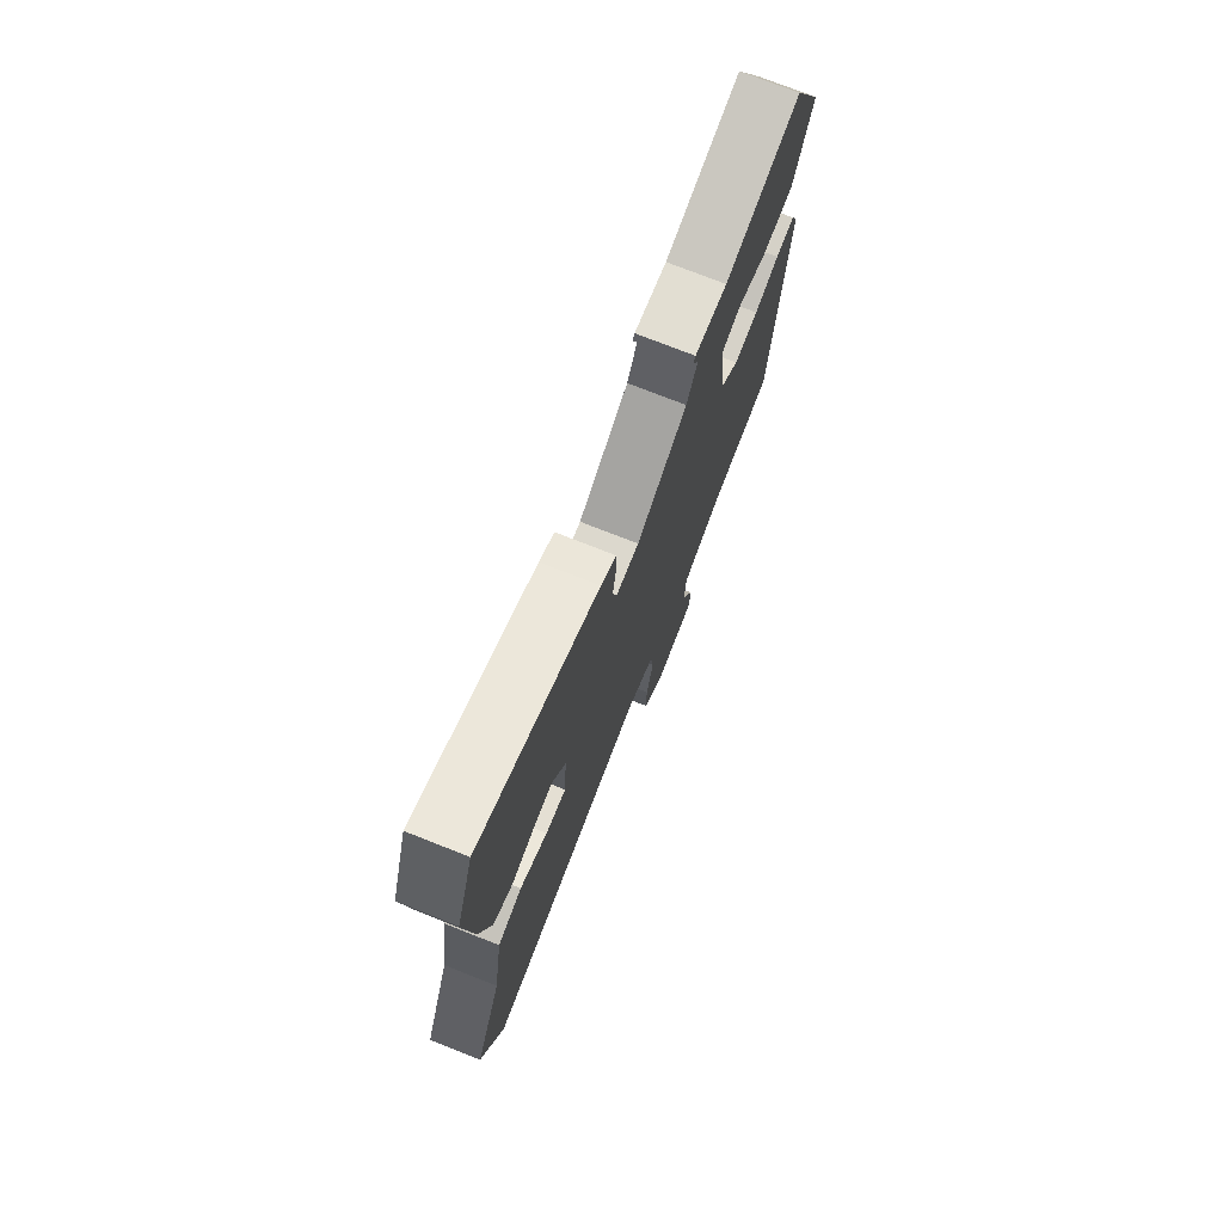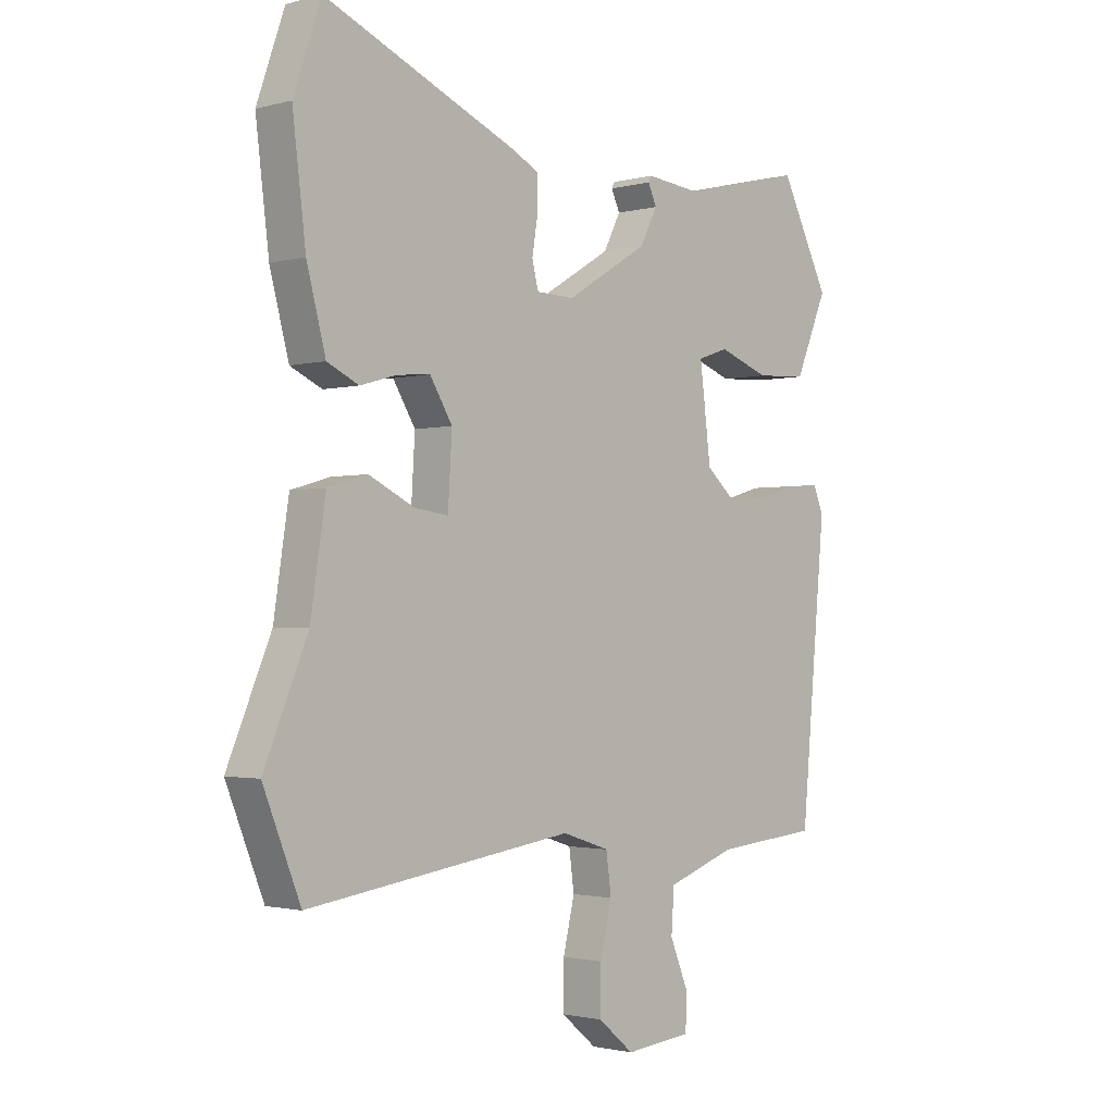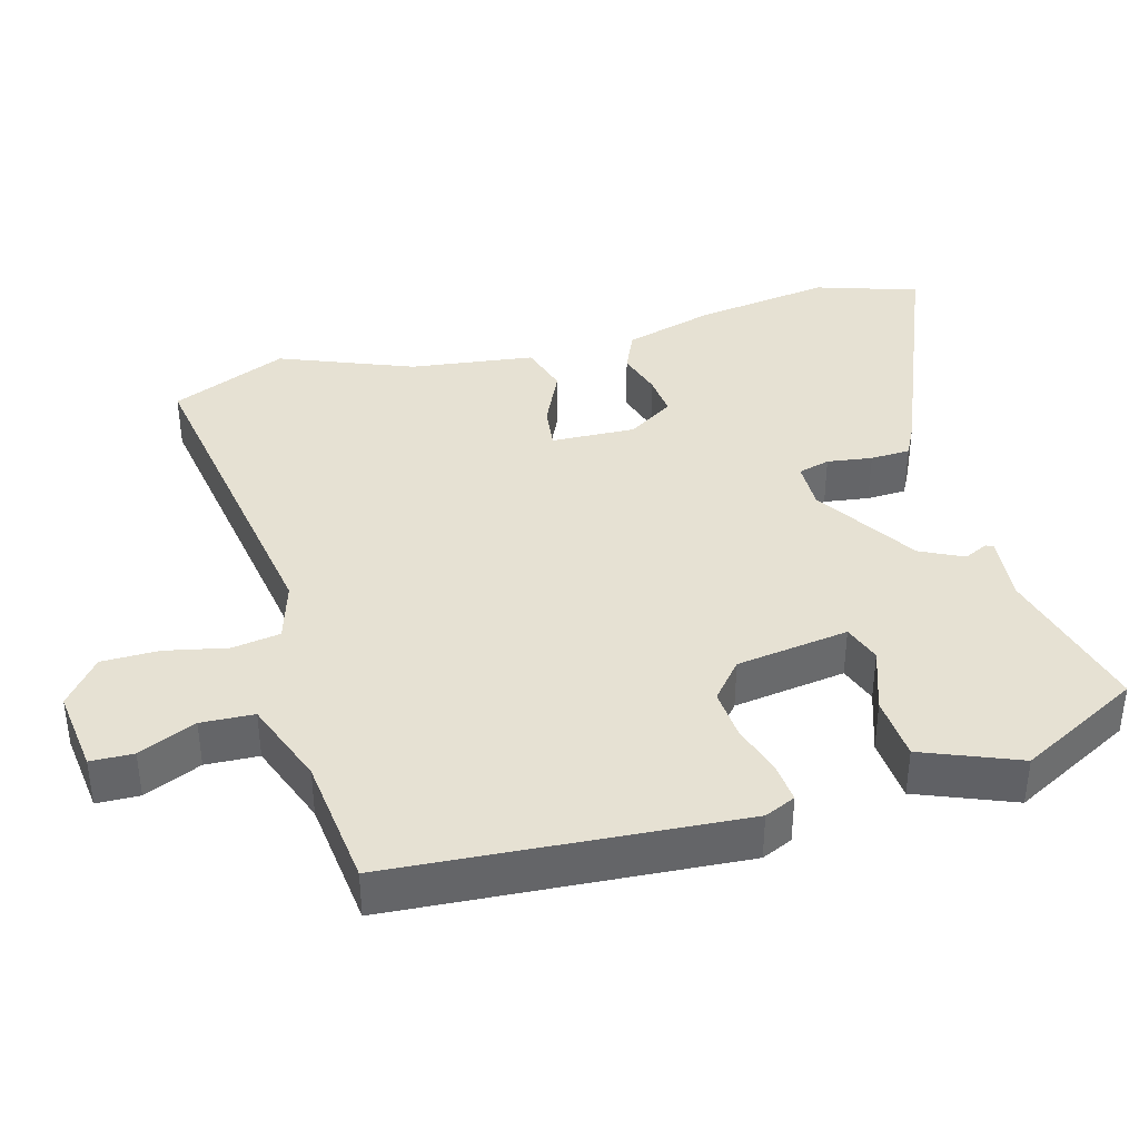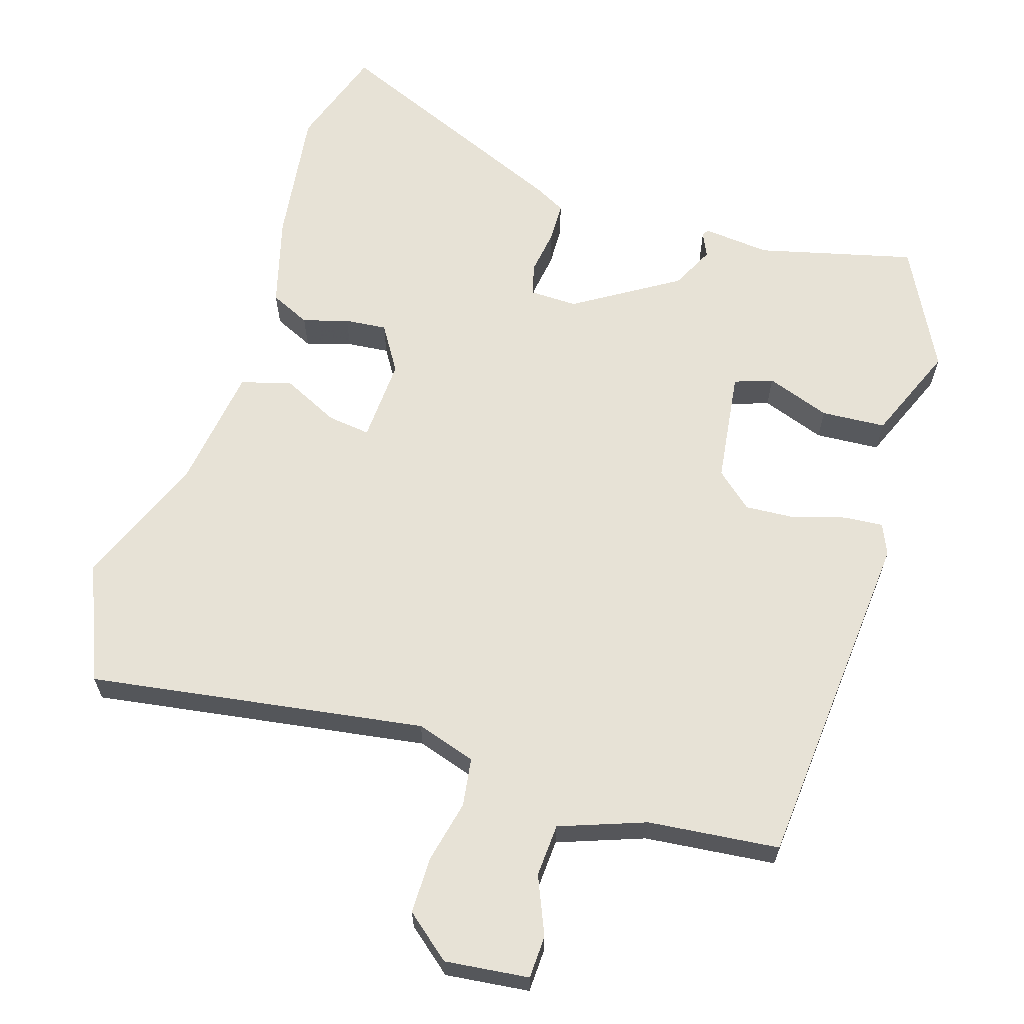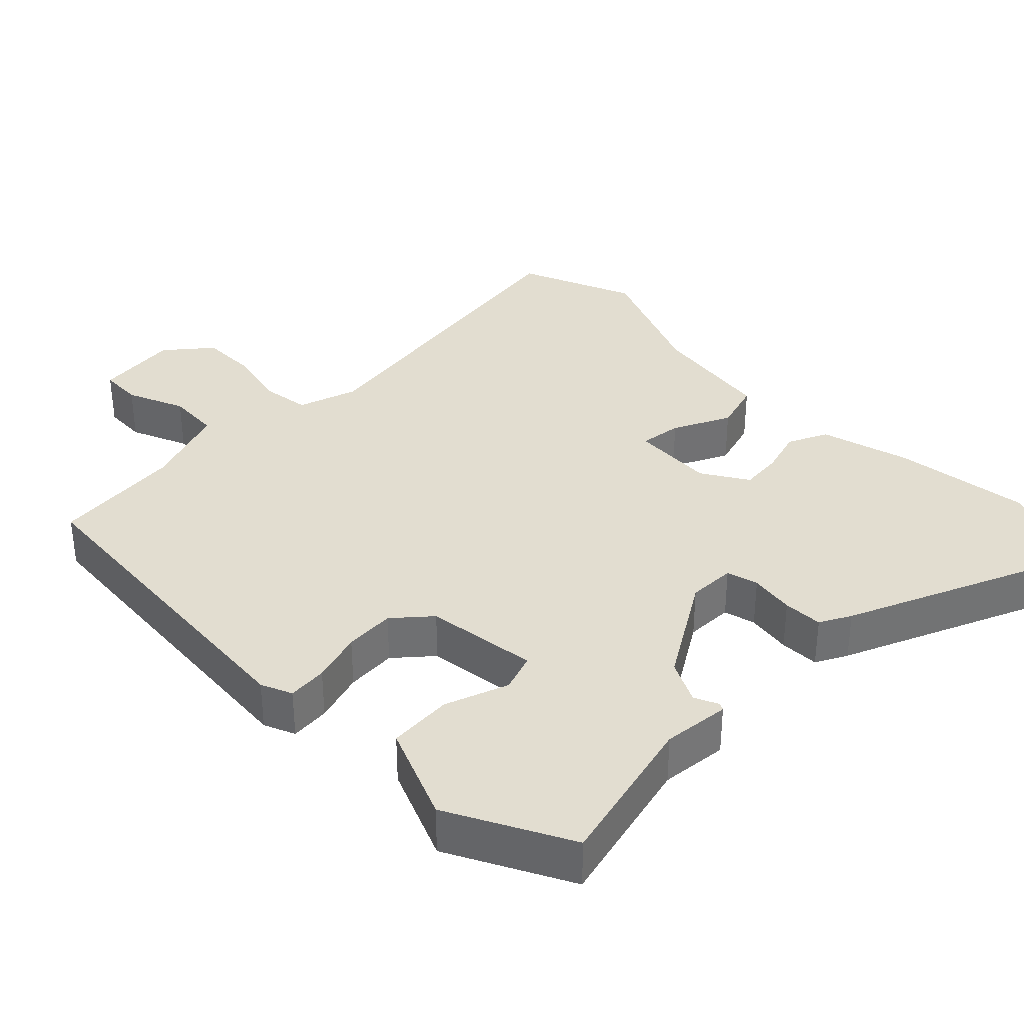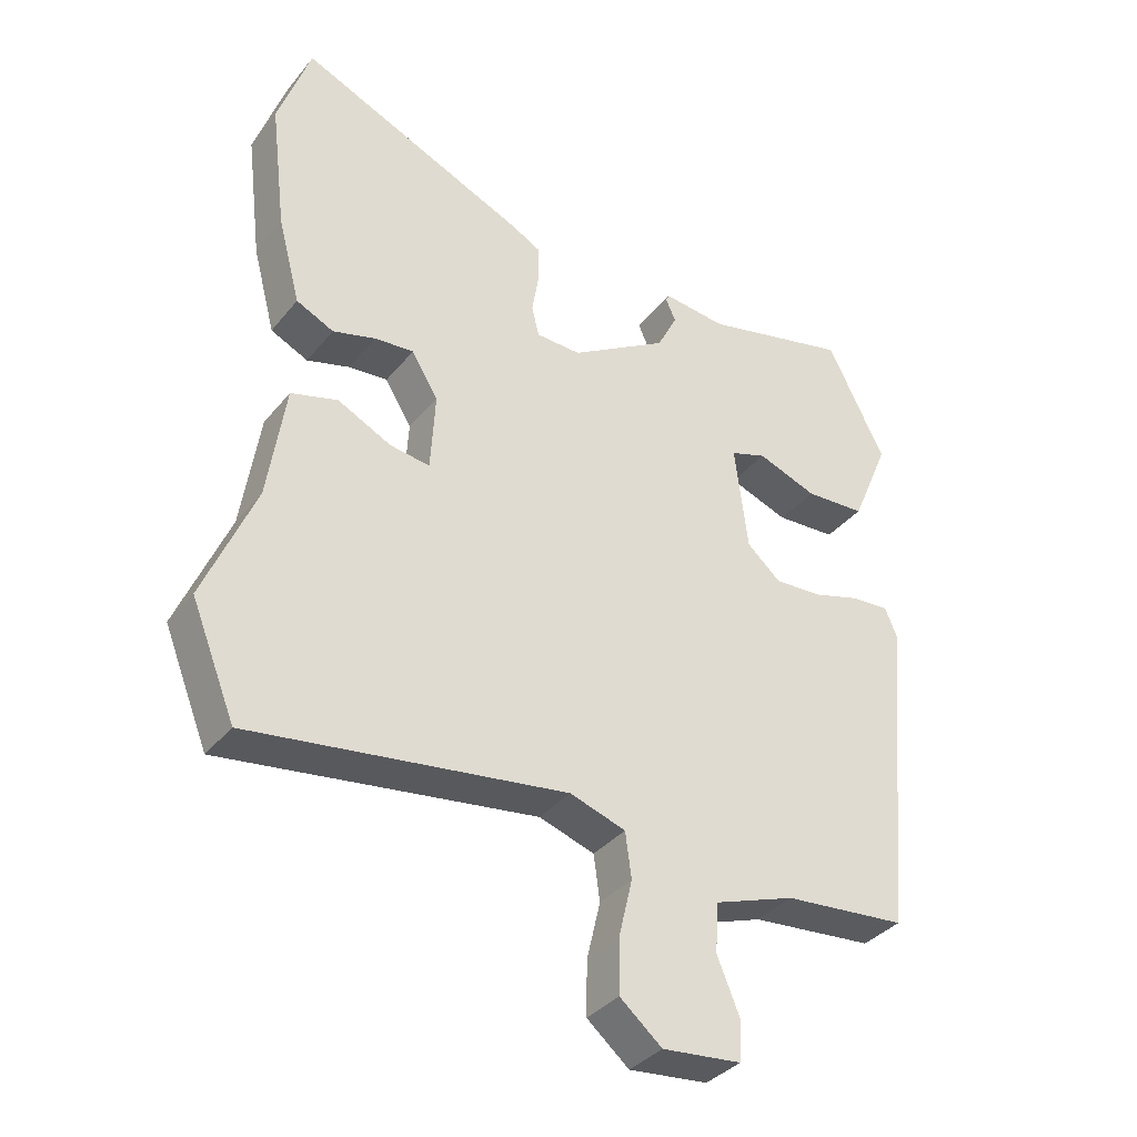
<metadata>
{"format":"obj","ext":"obj","renderer":"f3d","projection":"perspective","resolution":1024,"background":"white","views":[{"elev":74.3,"azim":111.6,"up":"+Z"},{"elev":-1.7,"azim":133.6,"up":"+Z"},{"elev":38.9,"azim":-106.6,"up":"+Y"},{"elev":63.7,"azim":-163.2,"up":"+Y"},{"elev":35.4,"azim":-45.2,"up":"+Y"},{"elev":-35.9,"azim":146.4,"up":"+Z"}]}
</metadata>
<code>
v 0.557 0.07 -0.358
v 0.492 0.07 -0.52
v 0.028 0.07 -0.454
v -0.054 0.07 -0.481
v -0.063 0.07 -0.548
v -0.043 0.07 -0.633
v -0.042 0.07 -0.712
v -0.104 0.07 -0.764
v -0.22 0.07 -0.752
v -0.223 0.07 -0.693
v -0.19 0.07 -0.613
v -0.195 0.07 -0.54
v -0.314 0.07 -0.498
v -0.495 0.07 -0.481
v -0.539 0.07 -0.004
v -0.521 0.07 0.039
v -0.466 0.07 0.035
v -0.395 0.07 0.014
v -0.325 0.07 0.01
v -0.275 0.07 0.054
v -0.256 0.07 0.21
v -0.309 0.07 0.228
v -0.397 0.07 0.196
v -0.486 0.07 0.201
v -0.542 0.07 0.333
v -0.457 0.07 0.502
v -0.241 0.07 0.45
v -0.148 0.07 0.46
v -0.143 0.07 0.45
v -0.158 0.07 0.417
v -0.128 0.07 0.358
v 0.015 0.07 0.271
v 0.081 0.07 0.273
v 0.092 0.07 0.317
v 0.082 0.07 0.379
v 0.083 0.07 0.434
v 0.126 0.07 0.457
v 0.464 0.07 0.603
v 0.512 0.07 0.464
v 0.489 0.07 0.275
v 0.456 0.07 0.15
v 0.401 0.07 0.124
v 0.338 0.07 0.142
v 0.28 0.07 0.147
v 0.241 0.07 0.083
v 0.248 0.07 -0.033
v 0.307 0.07 -0.025
v 0.386 0.07 0.014
v 0.455 0.07 -0.006
v 0.481 0.07 -0.177
v 0.557 0 -0.358
v 0.492 0 -0.52
v 0.028 0 -0.454
v -0.054 0 -0.481
v -0.063 0 -0.548
v -0.043 0 -0.633
v -0.042 0 -0.712
v -0.104 0 -0.764
v -0.22 0 -0.752
v -0.223 0 -0.693
v -0.19 0 -0.613
v -0.195 0 -0.54
v -0.314 0 -0.498
v -0.495 0 -0.481
v -0.539 0 -0.004
v -0.521 0 0.039
v -0.466 0 0.035
v -0.395 0 0.014
v -0.325 0 0.01
v -0.275 0 0.054
v -0.256 0 0.21
v -0.309 0 0.228
v -0.397 0 0.196
v -0.486 0 0.201
v -0.542 0 0.333
v -0.457 0 0.502
v -0.241 0 0.45
v -0.148 0 0.46
v -0.143 0 0.45
v -0.158 0 0.417
v -0.128 0 0.358
v 0.015 0 0.271
v 0.081 0 0.273
v 0.092 0 0.317
v 0.082 0 0.379
v 0.083 0 0.434
v 0.126 0 0.457
v 0.464 0 0.603
v 0.512 0 0.464
v 0.489 0 0.275
v 0.456 0 0.15
v 0.401 0 0.124
v 0.338 0 0.142
v 0.28 0 0.147
v 0.241 0 0.083
v 0.248 0 -0.033
v 0.307 0 -0.025
v 0.386 0 0.014
v 0.455 0 -0.006
v 0.481 0 -0.177
f 47 48 49 50
f 46 47 50 1
f 40 41 42 43
f 40 43 44
f 39 40 44
f 38 39 44
f 37 38 44 45
f 34 35 36 37
f 27 28 29 30
f 27 30 31
f 26 27 31
f 25 26 31 32
f 22 23 24 25
f 21 22 25 32
f 15 16 17 18
f 13 14 15 18
f 12 13 18 19
f 8 9 10 11
f 8 11 12
f 5 6 7 8
f 4 5 8 12
f 46 1 2 3
f 46 3 4
f 34 37 45 46
f 33 34 46 4
f 20 21 32 33
f 19 20 33
f 4 12 19 33
f 100 99 98 97
f 51 100 97 96
f 93 92 91 90
f 94 93 90
f 94 90 89
f 94 89 88
f 95 94 88 87
f 87 86 85 84
f 80 79 78 77
f 81 80 77
f 81 77 76
f 82 81 76 75
f 75 74 73 72
f 82 75 72 71
f 68 67 66 65
f 68 65 64 63
f 69 68 63 62
f 61 60 59 58
f 62 61 58
f 58 57 56 55
f 62 58 55 54
f 53 52 51 96
f 54 53 96
f 96 95 87 84
f 54 96 84 83
f 83 82 71 70
f 83 70 69
f 83 69 62 54
f 1 51 52 2
f 2 52 53 3
f 3 53 54 4
f 4 54 55 5
f 5 55 56 6
f 6 56 57 7
f 7 57 58 8
f 8 58 59 9
f 9 59 60 10
f 10 60 61 11
f 11 61 62 12
f 12 62 63 13
f 13 63 64 14
f 14 64 65 15
f 15 65 66 16
f 16 66 67 17
f 17 67 68 18
f 18 68 69 19
f 19 69 70 20
f 20 70 71 21
f 21 71 72 22
f 22 72 73 23
f 23 73 74 24
f 24 74 75 25
f 25 75 76 26
f 26 76 77 27
f 27 77 78 28
f 28 78 79 29
f 29 79 80 30
f 30 80 81 31
f 31 81 82 32
f 32 82 83 33
f 33 83 84 34
f 34 84 85 35
f 35 85 86 36
f 36 86 87 37
f 37 87 88 38
f 38 88 89 39
f 39 89 90 40
f 40 90 91 41
f 41 91 92 42
f 42 92 93 43
f 43 93 94 44
f 44 94 95 45
f 45 95 96 46
f 46 96 97 47
f 47 97 98 48
f 48 98 99 49
f 49 99 100 50
f 50 100 51 1

</code>
